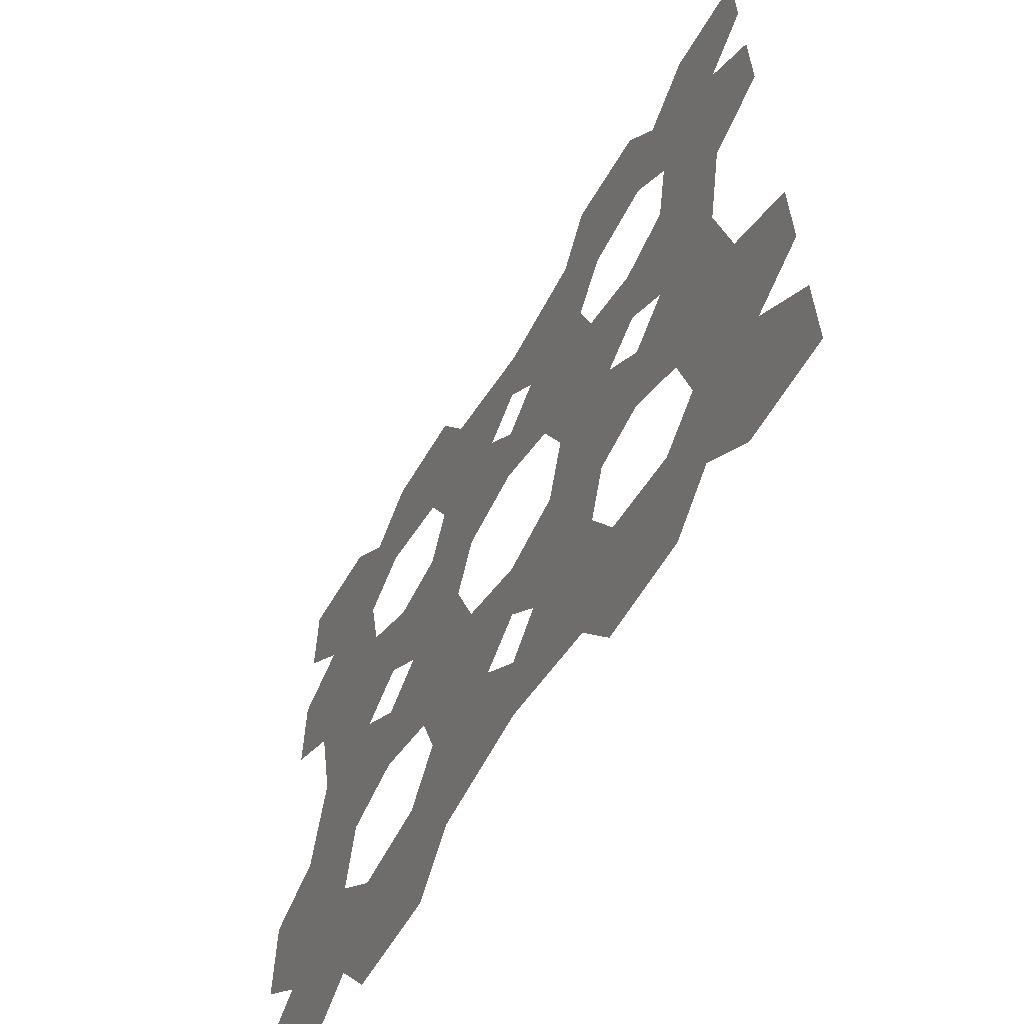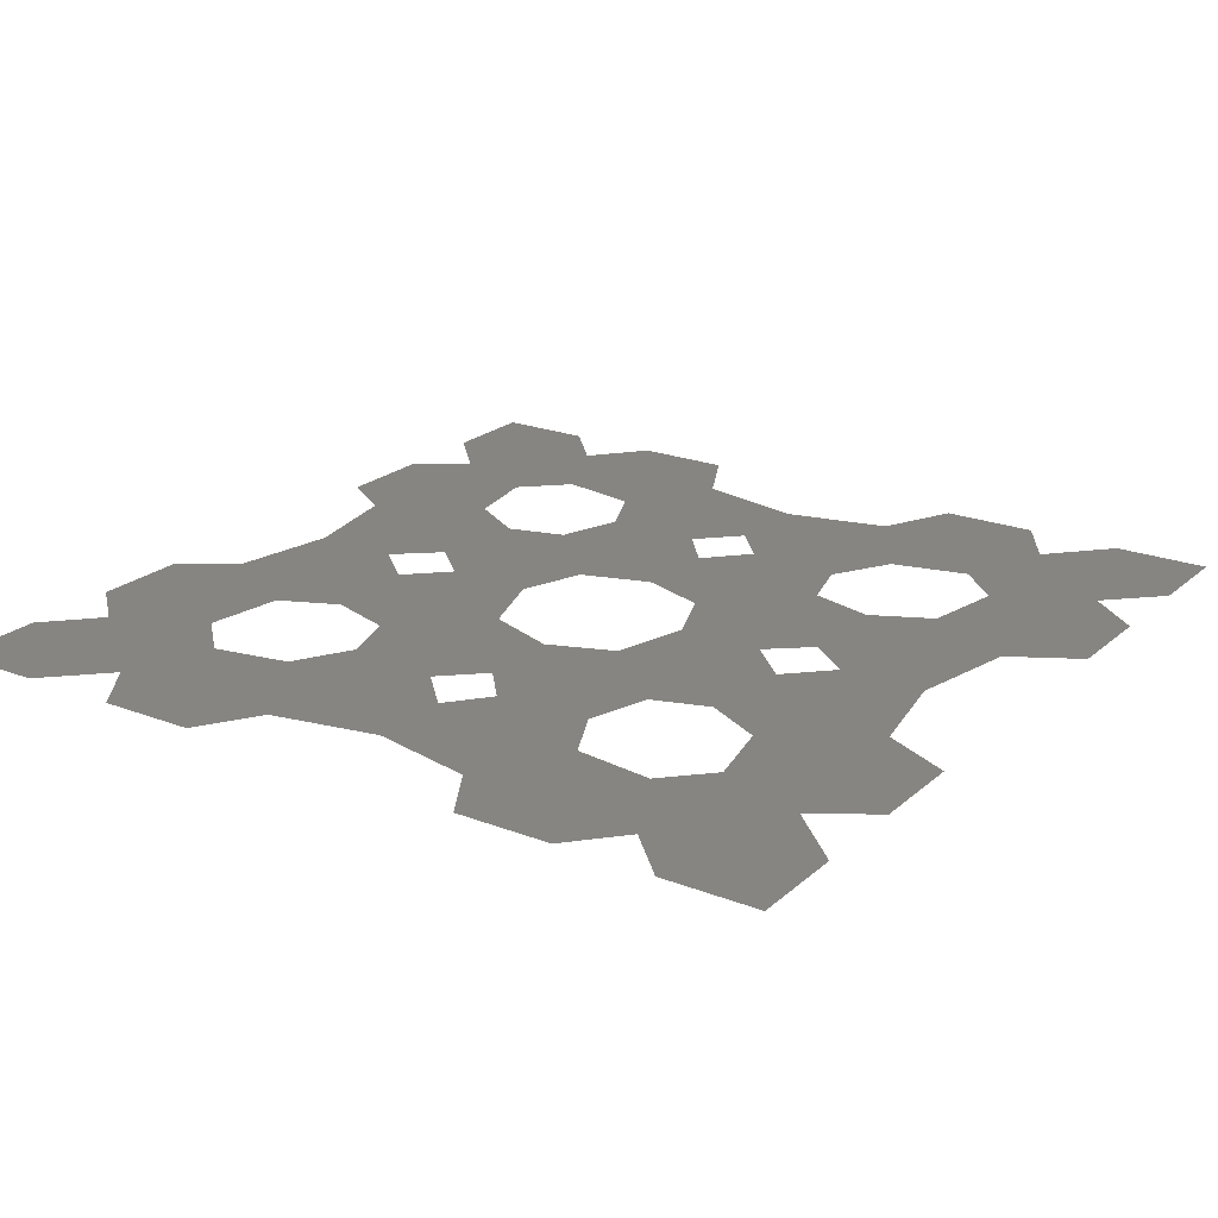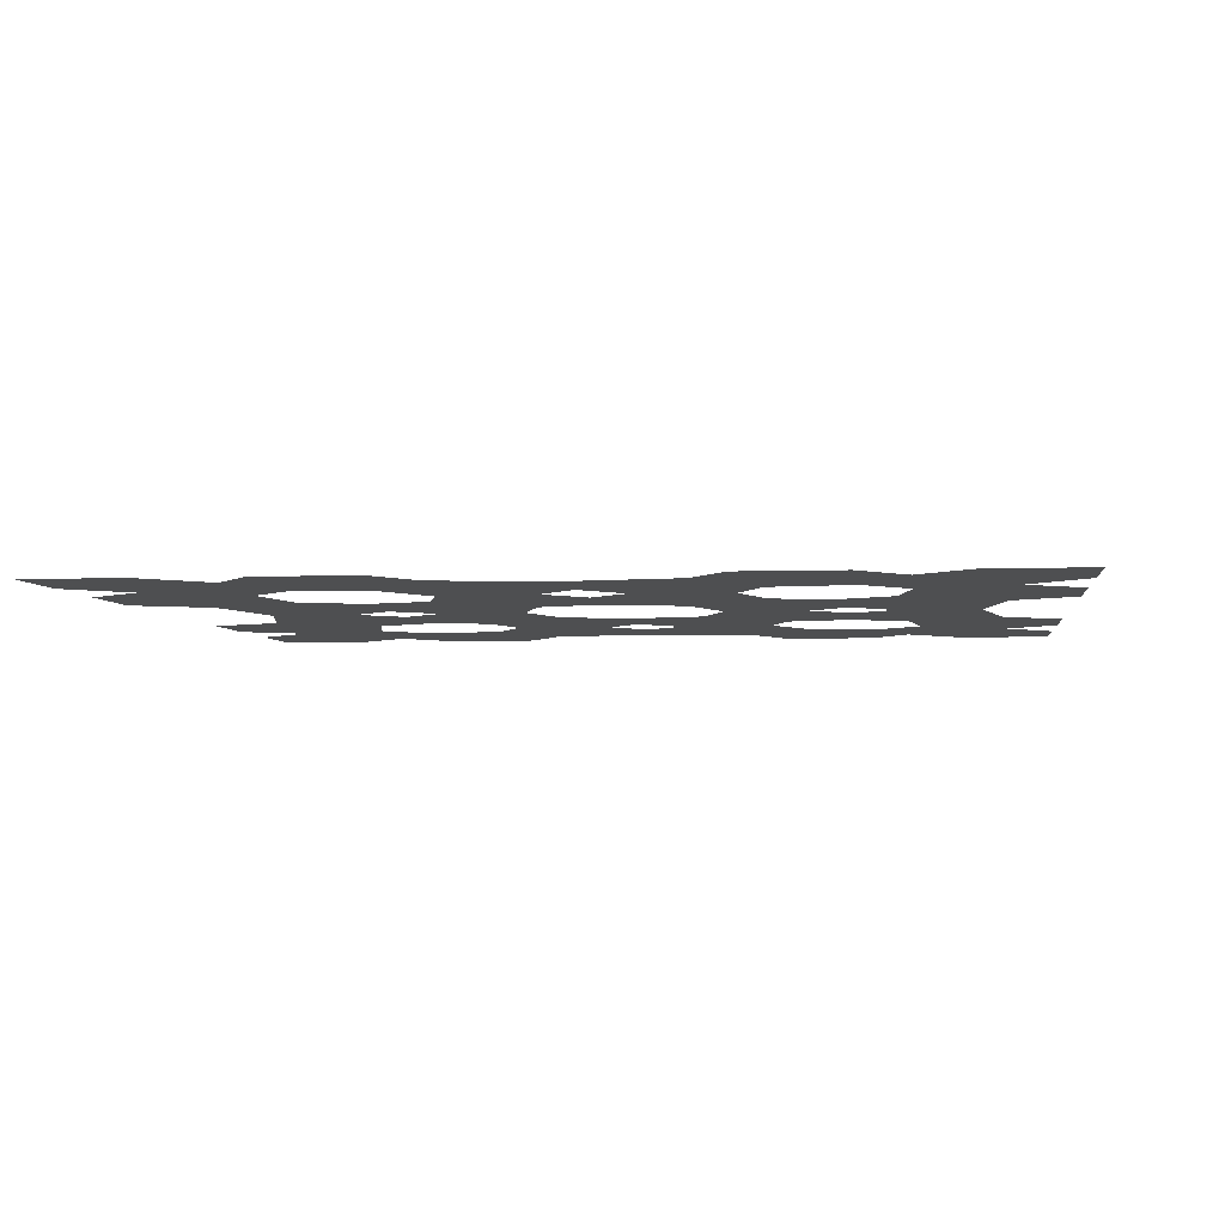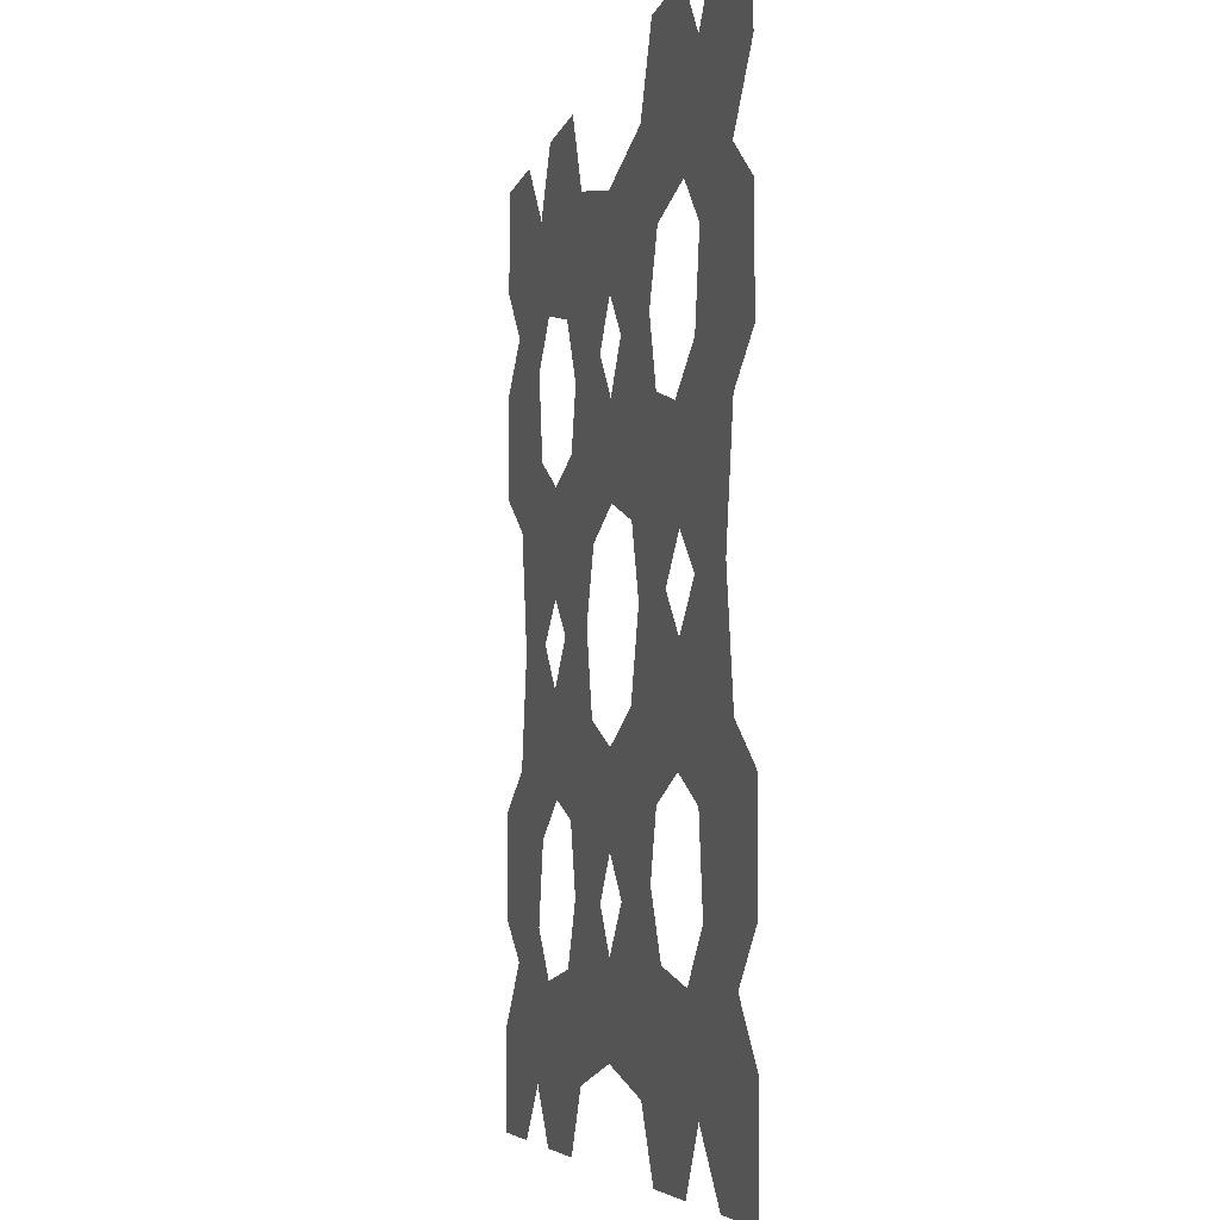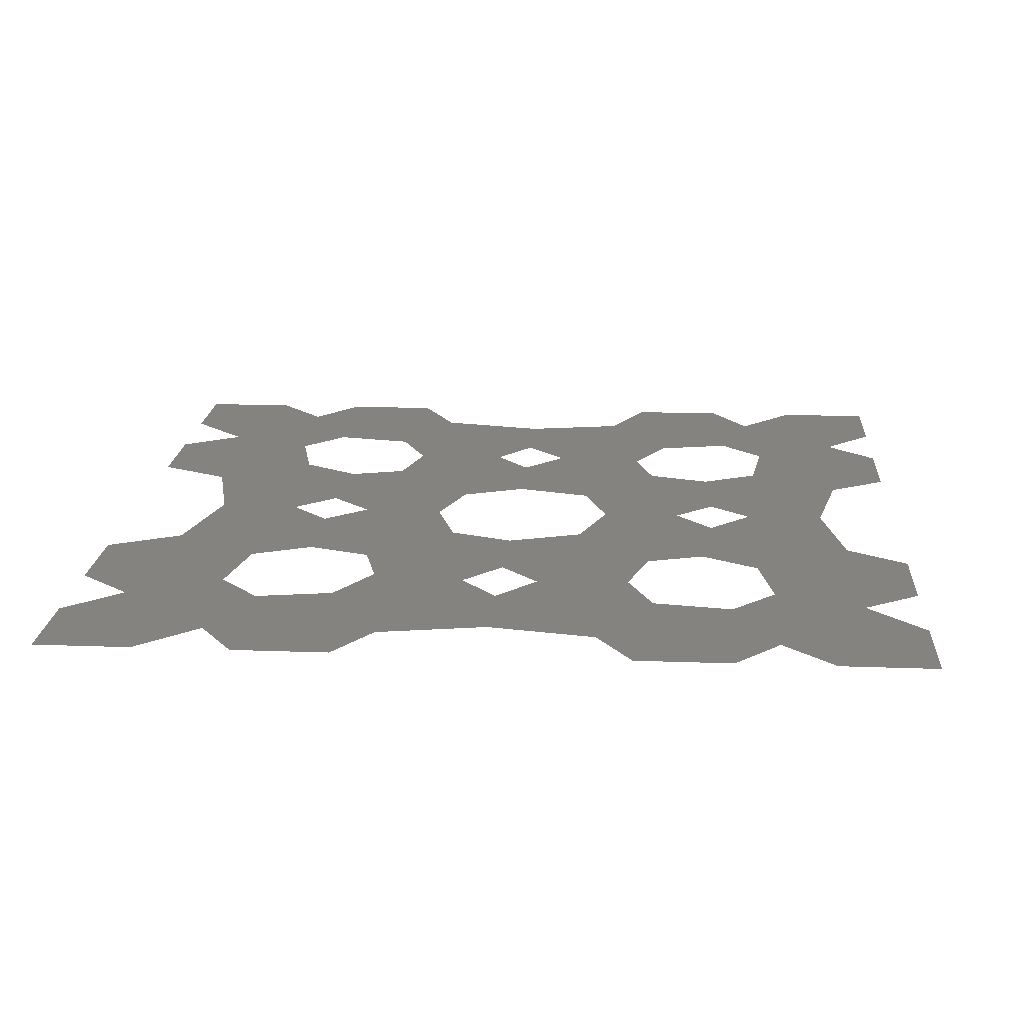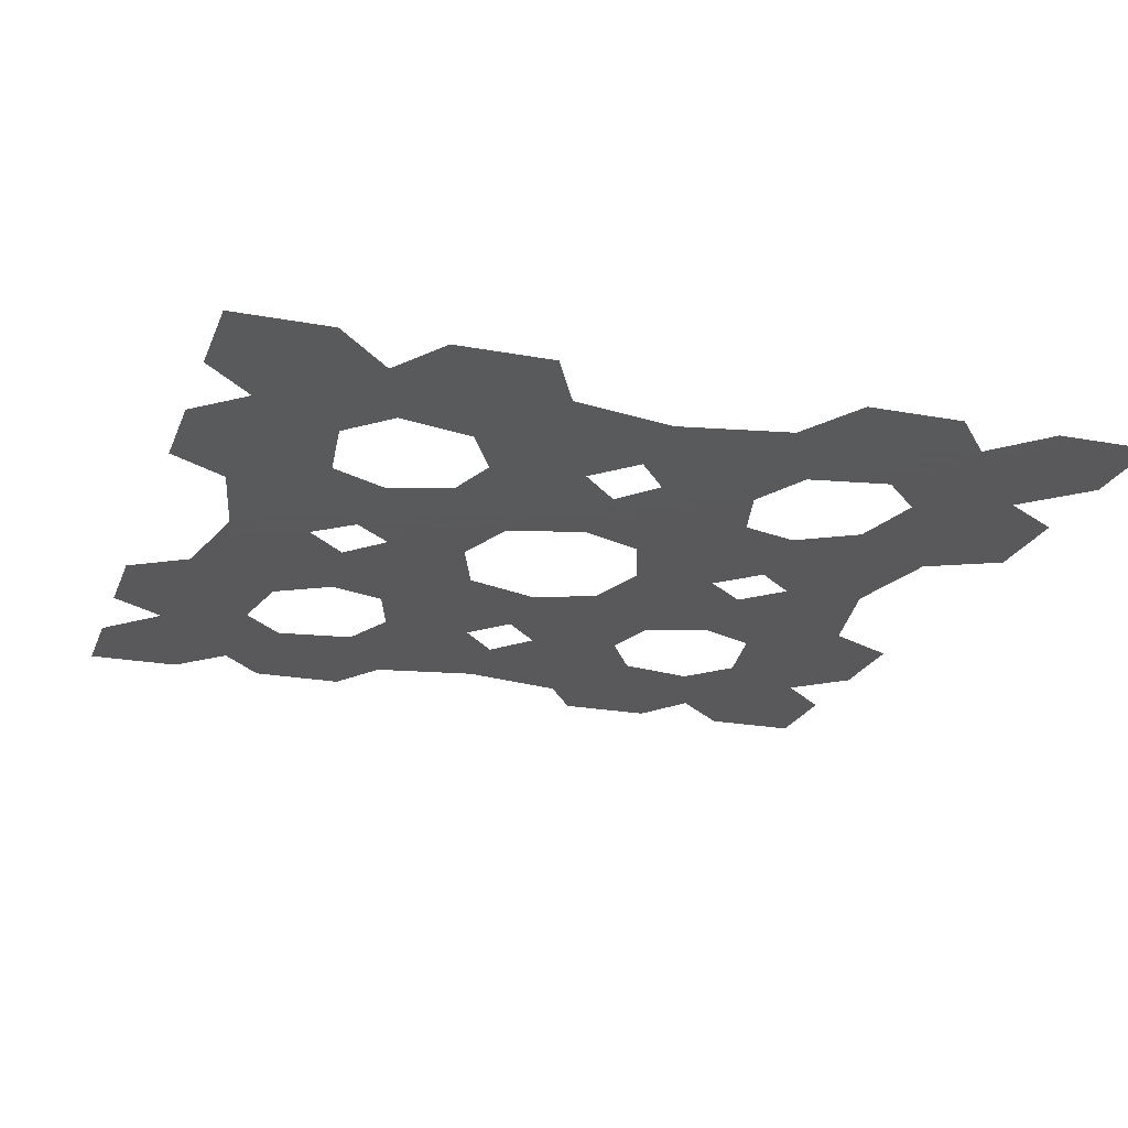
<metadata>
{"format":"stl","ext":"stl","renderer":"f3d","projection":"perspective","resolution":1024,"background":"white","views":[{"elev":-61.8,"azim":59.3,"up":"+Y"},{"elev":21.7,"azim":34.2,"up":"+Z"},{"elev":-4.1,"azim":-82.9,"up":"+Z"},{"elev":-5.7,"azim":-102.5,"up":"+Y"},{"elev":18.5,"azim":-86.0,"up":"+Z"},{"elev":-22.4,"azim":72.1,"up":"+Z"}]}
</metadata>
<code>
# stl→obj: 128 verts, 172 faces
v 7.778 -10 0
v 10 -10 0
v 7.871 -7.933 0
v 10 -7.778 0
v 8.632 -6.447 0
v 6.532 -5.734 0
v 5.535 -6.757 0
v 6.618 -8.819 0
v 10 -5.556 0
v 10 -3.333 0
v 8.282 -4.597 0
v 8.389 -2.519 0
v 6.139 -3.992 0
v 7.915 -0.1179 0
v 5.944 -0.1179 0
v 6.353 -1.847 0
v 4.963 -1.088 0
v 4.767 -3.249 0
v 3.973 -0.1179 0
v 2.003 -0.1179 0
v 3.447 -1.691 0
v 1.527 -1.895 0
v 3.449 -3.677 0
v 0.03801 -6.227 0
v 0.06336 -8.103 0
v 1.683 -6.648 0
v 2.497 -8.625 0
v 3.675 -6.499 0
v 3.012 -5.16 0
v 0.8148 -5.272 0
v 3.333 -10 0
v 5.556 -10 0
v 4.536 -8.45 0
v -0.01268 -2.475 0
v 0.01267 -4.351 0
v 1.467 -3.805 0
v 10 7.778 0
v 10 10 0
v 7.896 7.841 0
v 7.778 10 0
v 6.446 8.589 0
v 5.635 6.464 0
v 6.635 5.469 0
v 8.776 6.585 0
v 5.556 10 0
v 3.333 10 0
v 4.554 8.23 0
v 2.505 8.279 0
v 3.848 6.048 0
v 0.09448 7.726 0
v 0.0144 5.789 0
v 1.724 6.221 0
v 0.8476 4.829 0
v 3.037 4.656 0
v -0.06568 3.853 0
v -0.1458 1.916 0
v 1.415 3.326 0
v 1.399 1.37 0
v 3.418 3.331 0
v 6.402 1.564 0
v 8.418 2.431 0
v 6.297 3.591 0
v 4.908 2.907 0
v 4.932 0.6928 0
v 10 3.333 0
v 10 5.556 0
v 8.354 4.494 0
v 3.439 1.344 0
v -7.778 10 0
v -10 10 0
v -7.918 7.877 0
v -10 7.778 0
v -8.751 6.429 0
v -6.656 5.606 0
v -5.611 6.593 0
v -6.627 8.732 0
v -10 5.556 0
v -10 3.333 0
v -8.41 4.54 0
v -8.731 2.494 0
v -6.325 3.825 0
v -8.245 -0.00388 0
v -6.261 -0.03556 0
v -6.629 1.686 0
v -5.246 0.8302 0
v -4.967 3.007 0
v -4.278 -0.06724 0
v -2.294 -0.09892 0
v -3.693 1.408 0
v -1.757 1.403 0
v -3.619 3.376 0
v -1.687 6.298 0
v -2.468 8.312 0
v -3.742 6.242 0
v -3.123 4.855 0
v -0.899 4.862 0
v -3.333 10 0
v -5.556 10 0
v -4.556 8.313 0
v -1.602 3.377 0
v -10 -7.778 0
v -10 -10 0
v -7.93 -7.902 0
v -7.778 -10 0
v -6.433 -8.694 0
v -5.699 -6.631 0
v -6.745 -5.602 0
v -8.859 -6.607 0
v -5.556 -10 0
v -3.333 -10 0
v -4.562 -8.37 0
v -2.44 -8.596 0
v -3.914 -6.301 0
v -1.724 -6.571 0
v -0.9378 -5.234 0
v -3.151 -4.963 0
v -1.56 -3.752 0
v -1.686 -1.853 0
v -3.587 -3.636 0
v -6.666 -1.733 0
v -8.693 -2.49 0
v -6.478 -3.761 0
v -5.105 -3.149 0
v -5.216 -0.9597 0
v -10 -3.333 0
v -10 -5.556 0
v -8.462 -4.558 0
v -3.694 -1.627 0
f 1 2 3
f 2 4 3
f 4 5 3
f 5 6 3
f 6 7 3
f 7 8 3
f 8 1 3
f 9 10 11
f 10 12 11
f 12 13 11
f 13 6 11
f 6 5 11
f 5 9 11
f 14 15 16
f 15 17 16
f 17 18 16
f 18 13 16
f 13 12 16
f 12 14 16
f 19 20 21
f 20 22 21
f 22 23 21
f 23 18 21
f 18 17 21
f 17 19 21
f 24 25 26
f 25 27 26
f 27 28 26
f 28 29 26
f 29 30 26
f 30 24 26
f 31 32 33
f 32 8 33
f 8 7 33
f 7 28 33
f 28 27 33
f 27 31 33
f 34 35 36
f 35 30 36
f 30 29 36
f 29 23 36
f 23 22 36
f 22 34 36
f 37 38 39
f 38 40 39
f 40 41 39
f 41 42 39
f 42 43 39
f 43 44 39
f 44 37 39
f 45 46 47
f 46 48 47
f 48 49 47
f 49 42 47
f 42 41 47
f 41 45 47
f 50 51 52
f 51 53 52
f 53 54 52
f 54 49 52
f 49 48 52
f 48 50 52
f 55 56 57
f 56 58 57
f 58 59 57
f 59 54 57
f 54 53 57
f 53 55 57
f 15 14 60
f 14 61 60
f 61 62 60
f 62 63 60
f 63 64 60
f 64 15 60
f 65 66 67
f 66 44 67
f 44 43 67
f 43 62 67
f 62 61 67
f 61 65 67
f 20 19 68
f 19 64 68
f 64 63 68
f 63 59 68
f 59 58 68
f 58 20 68
f 69 70 71
f 70 72 71
f 72 73 71
f 73 74 71
f 74 75 71
f 75 76 71
f 76 69 71
f 77 78 79
f 78 80 79
f 80 81 79
f 81 74 79
f 74 73 79
f 73 77 79
f 82 83 84
f 83 85 84
f 85 86 84
f 86 81 84
f 81 80 84
f 80 82 84
f 87 88 89
f 88 90 89
f 90 91 89
f 91 86 89
f 86 85 89
f 85 87 89
f 51 50 92
f 50 93 92
f 93 94 92
f 94 95 92
f 95 96 92
f 96 51 92
f 97 98 99
f 98 76 99
f 76 75 99
f 75 94 99
f 94 93 99
f 93 97 99
f 56 55 100
f 55 96 100
f 96 95 100
f 95 91 100
f 91 90 100
f 90 56 100
f 101 102 103
f 102 104 103
f 104 105 103
f 105 106 103
f 106 107 103
f 107 108 103
f 108 101 103
f 109 110 111
f 110 112 111
f 112 113 111
f 113 106 111
f 106 105 111
f 105 109 111
f 25 24 114
f 24 115 114
f 115 116 114
f 116 113 114
f 113 112 114
f 112 25 114
f 35 34 117
f 34 118 117
f 118 119 117
f 119 116 117
f 116 115 117
f 115 35 117
f 83 82 120
f 82 121 120
f 121 122 120
f 122 123 120
f 123 124 120
f 124 83 120
f 125 126 127
f 126 108 127
f 108 107 127
f 107 122 127
f 122 121 127
f 121 125 127
f 88 87 128
f 87 124 128
f 124 123 128
f 123 119 128
f 119 118 128
f 118 88 128

</code>
